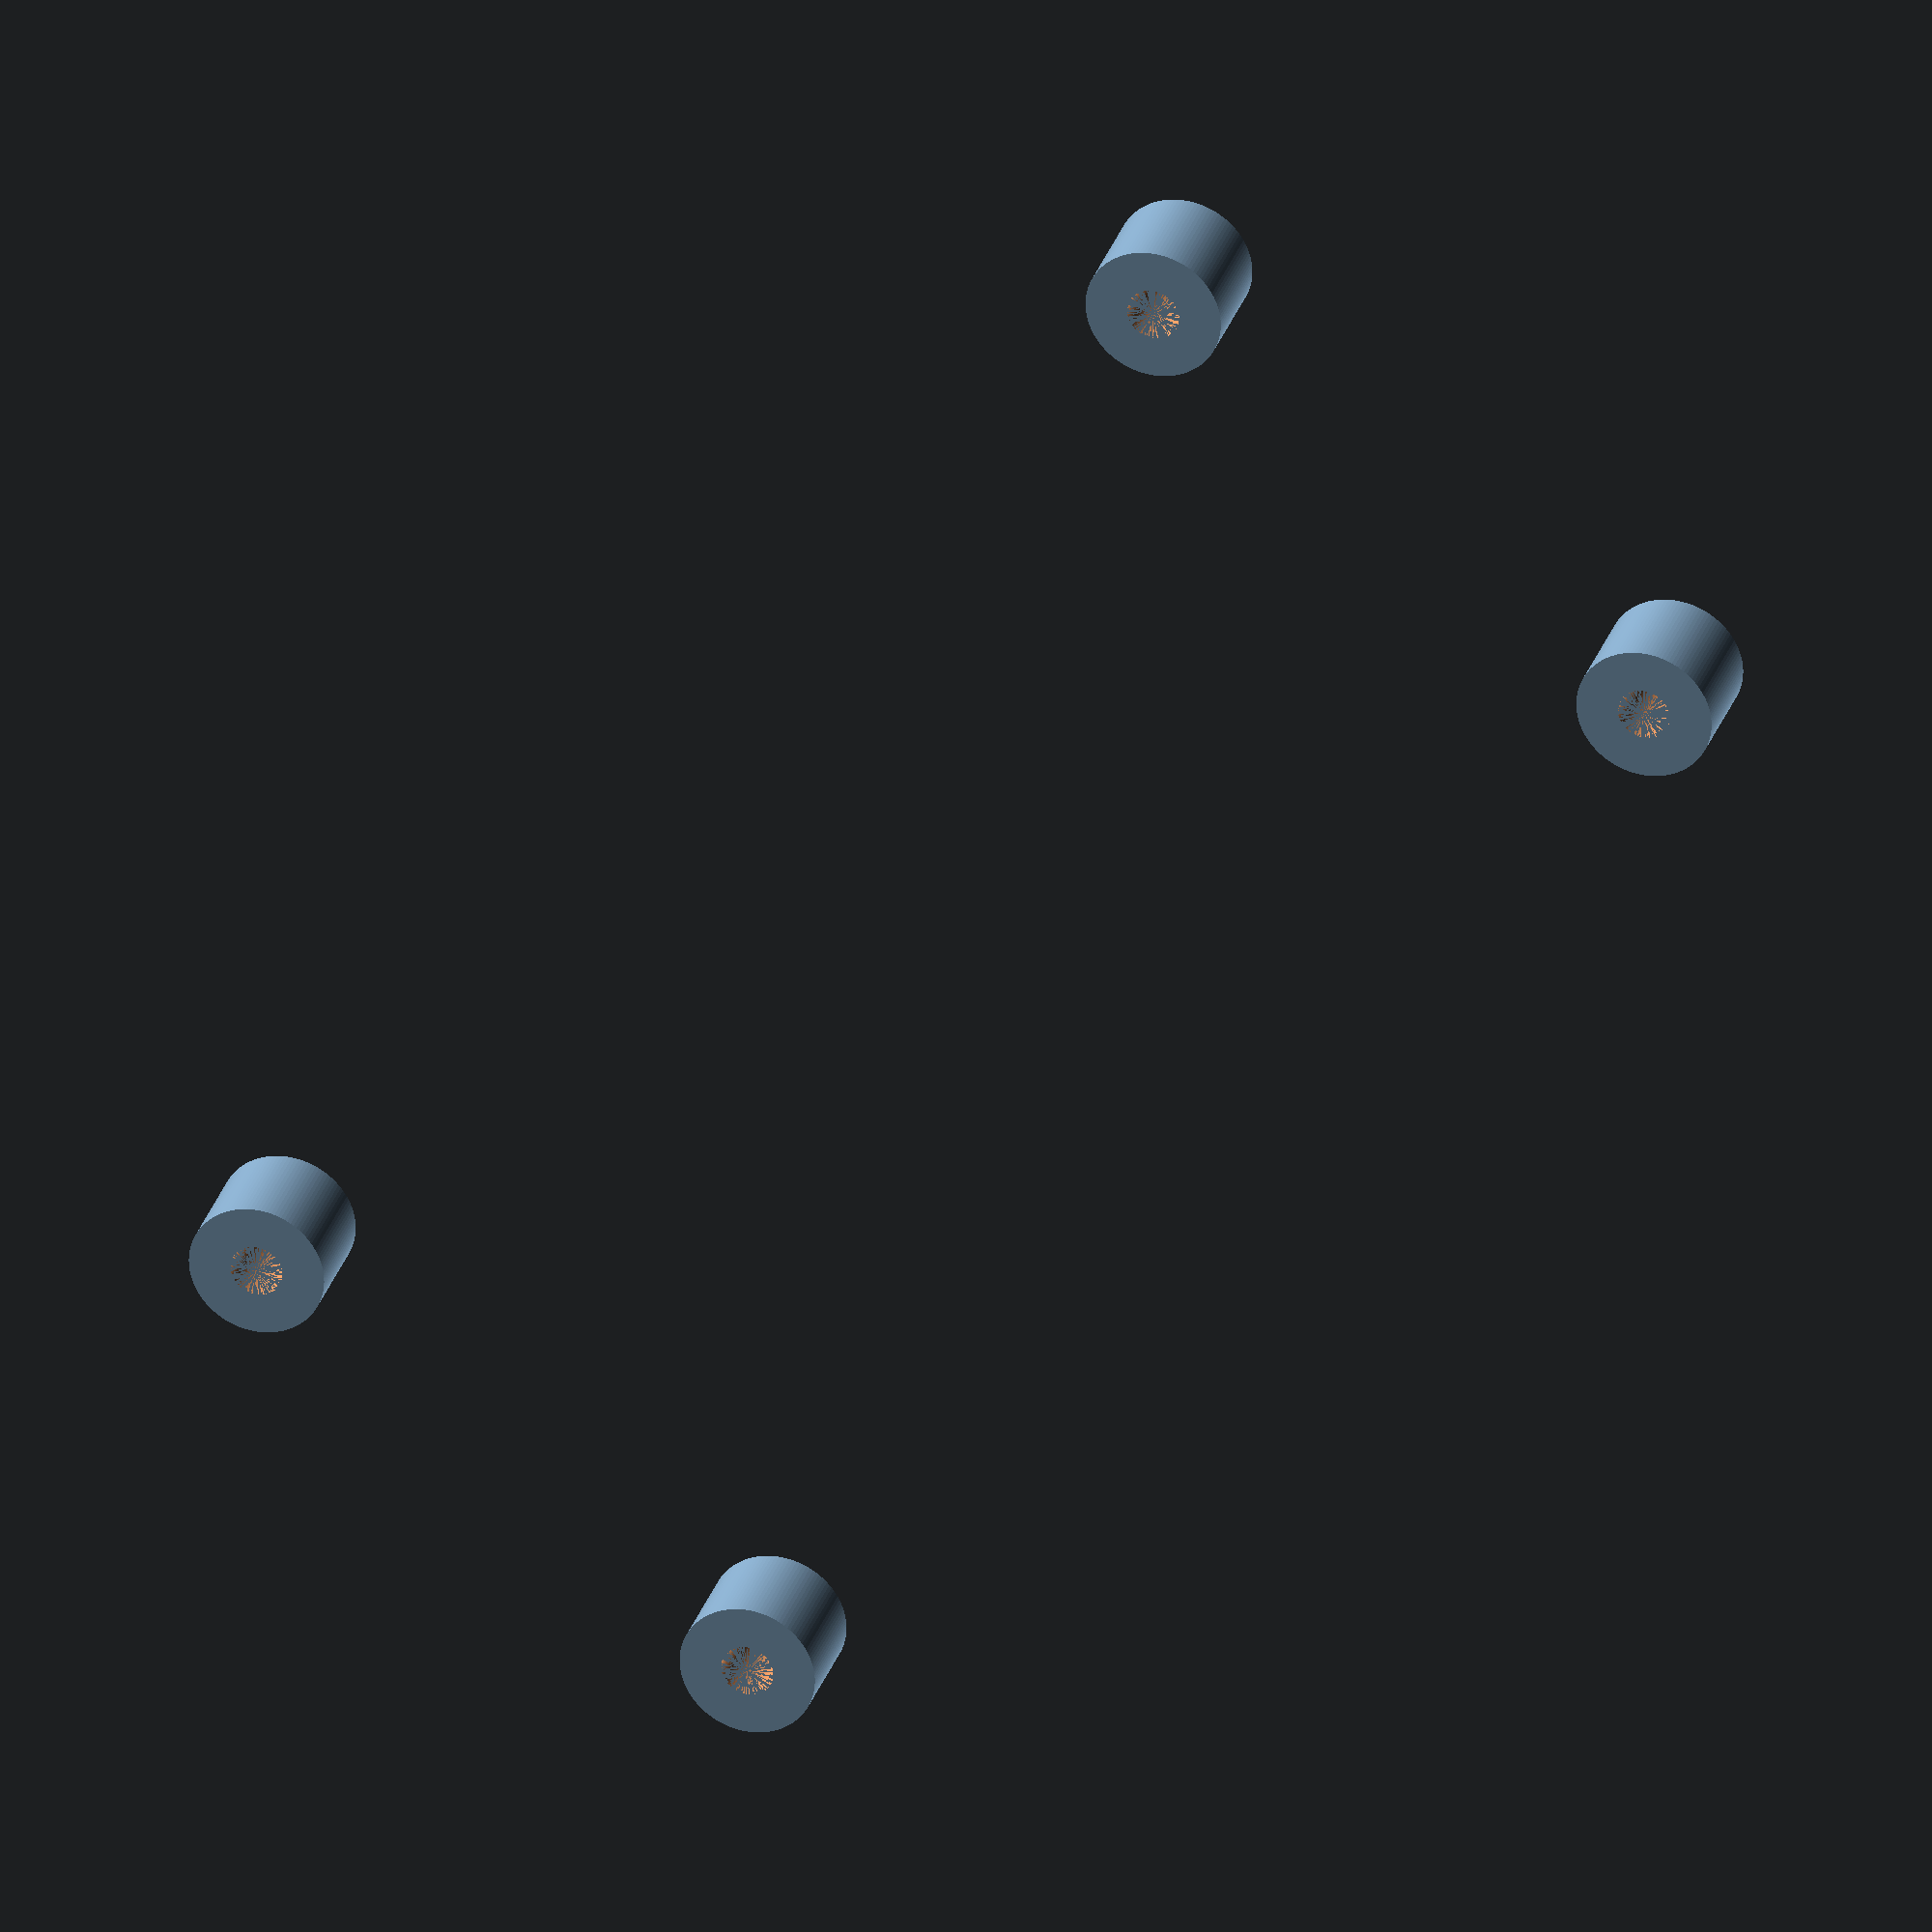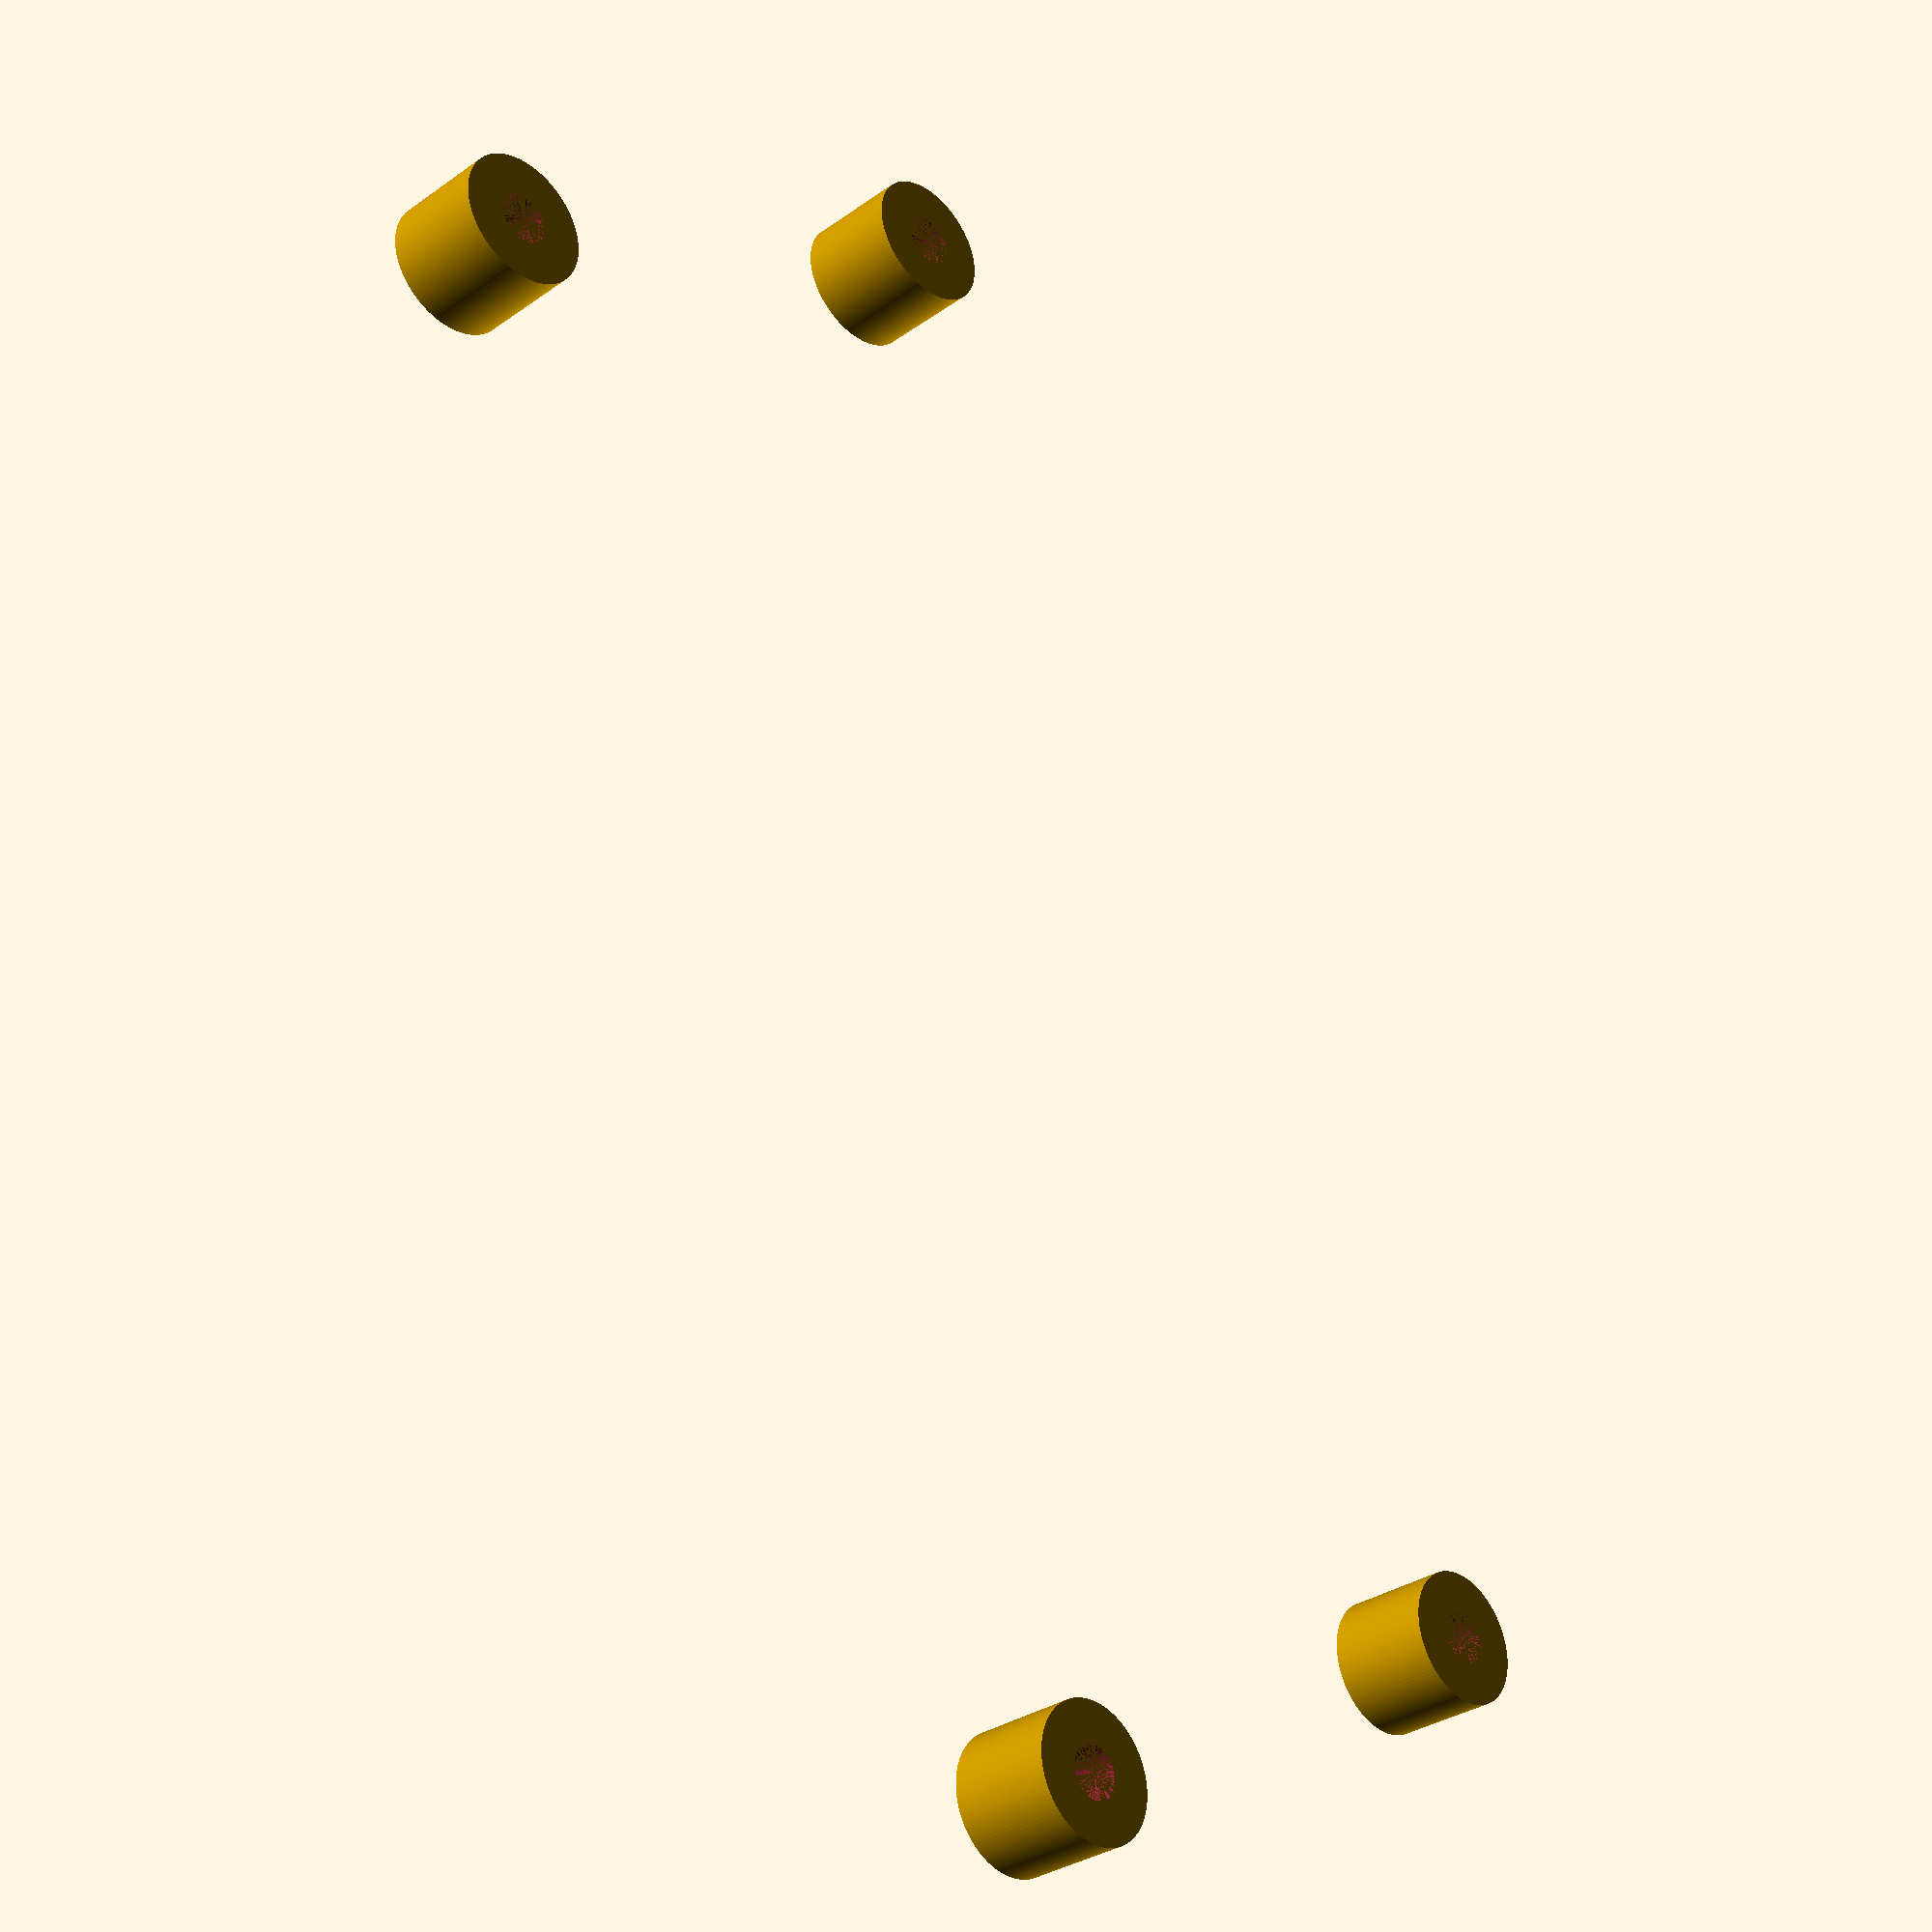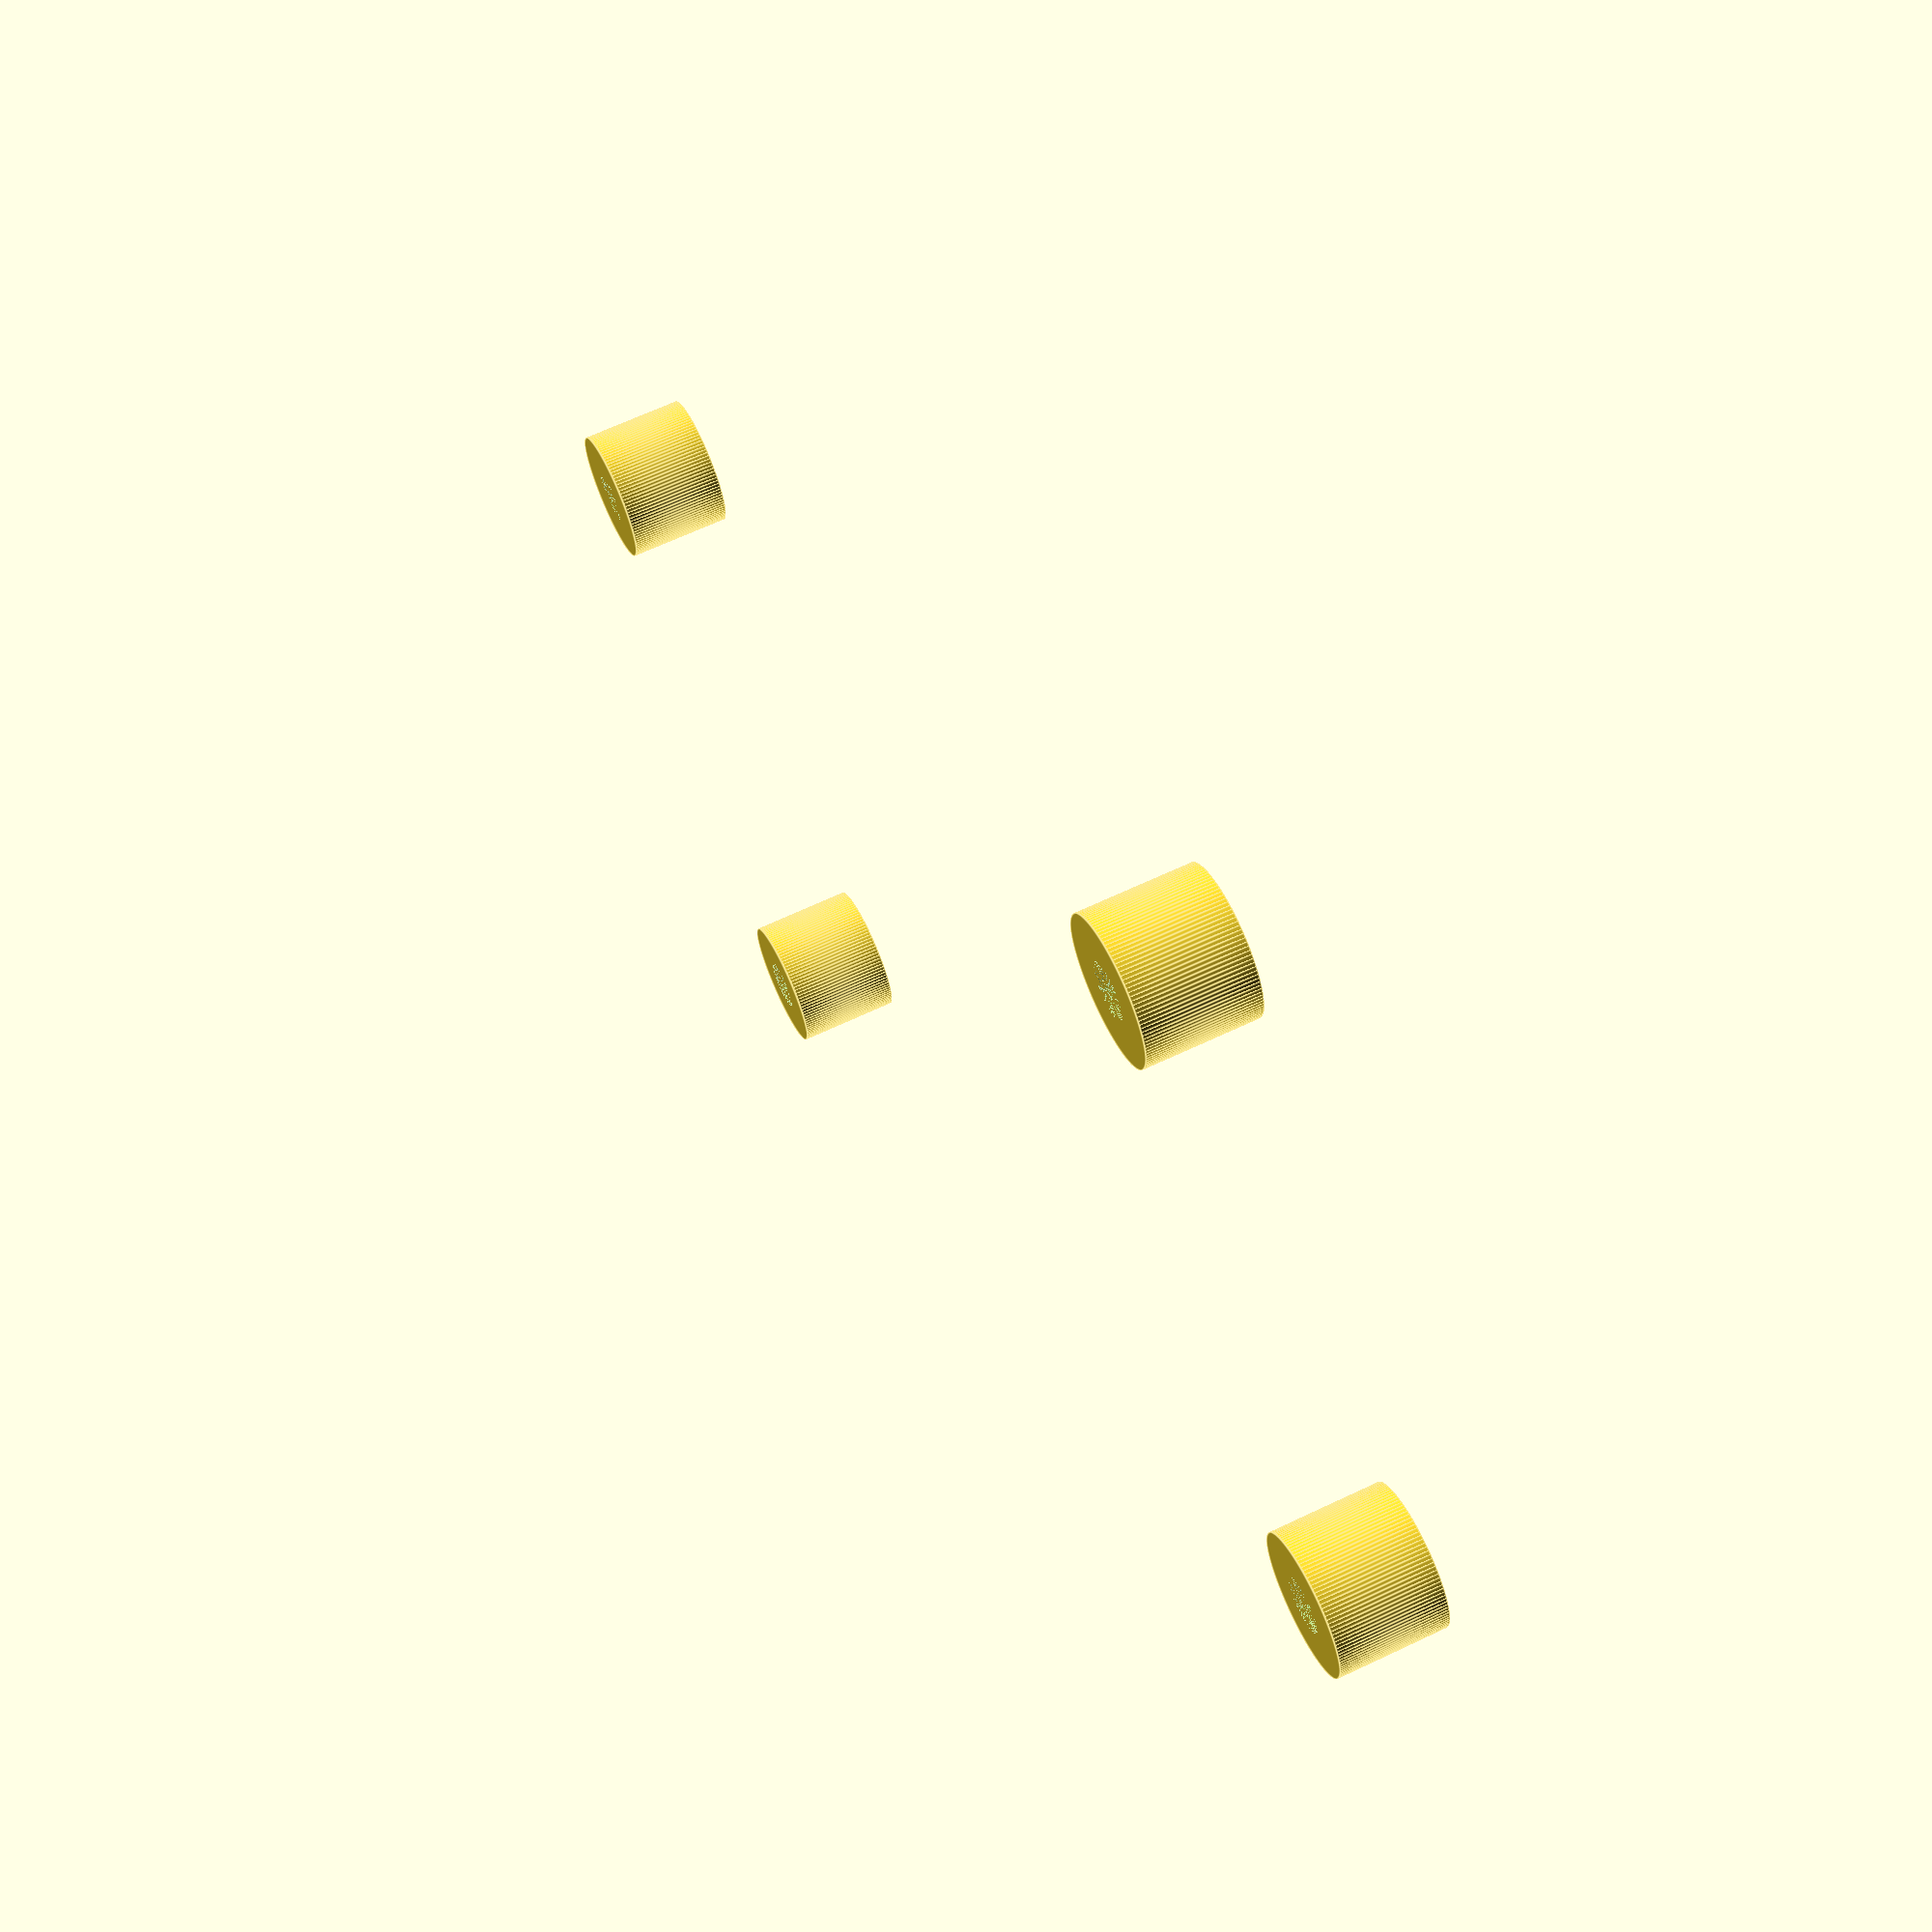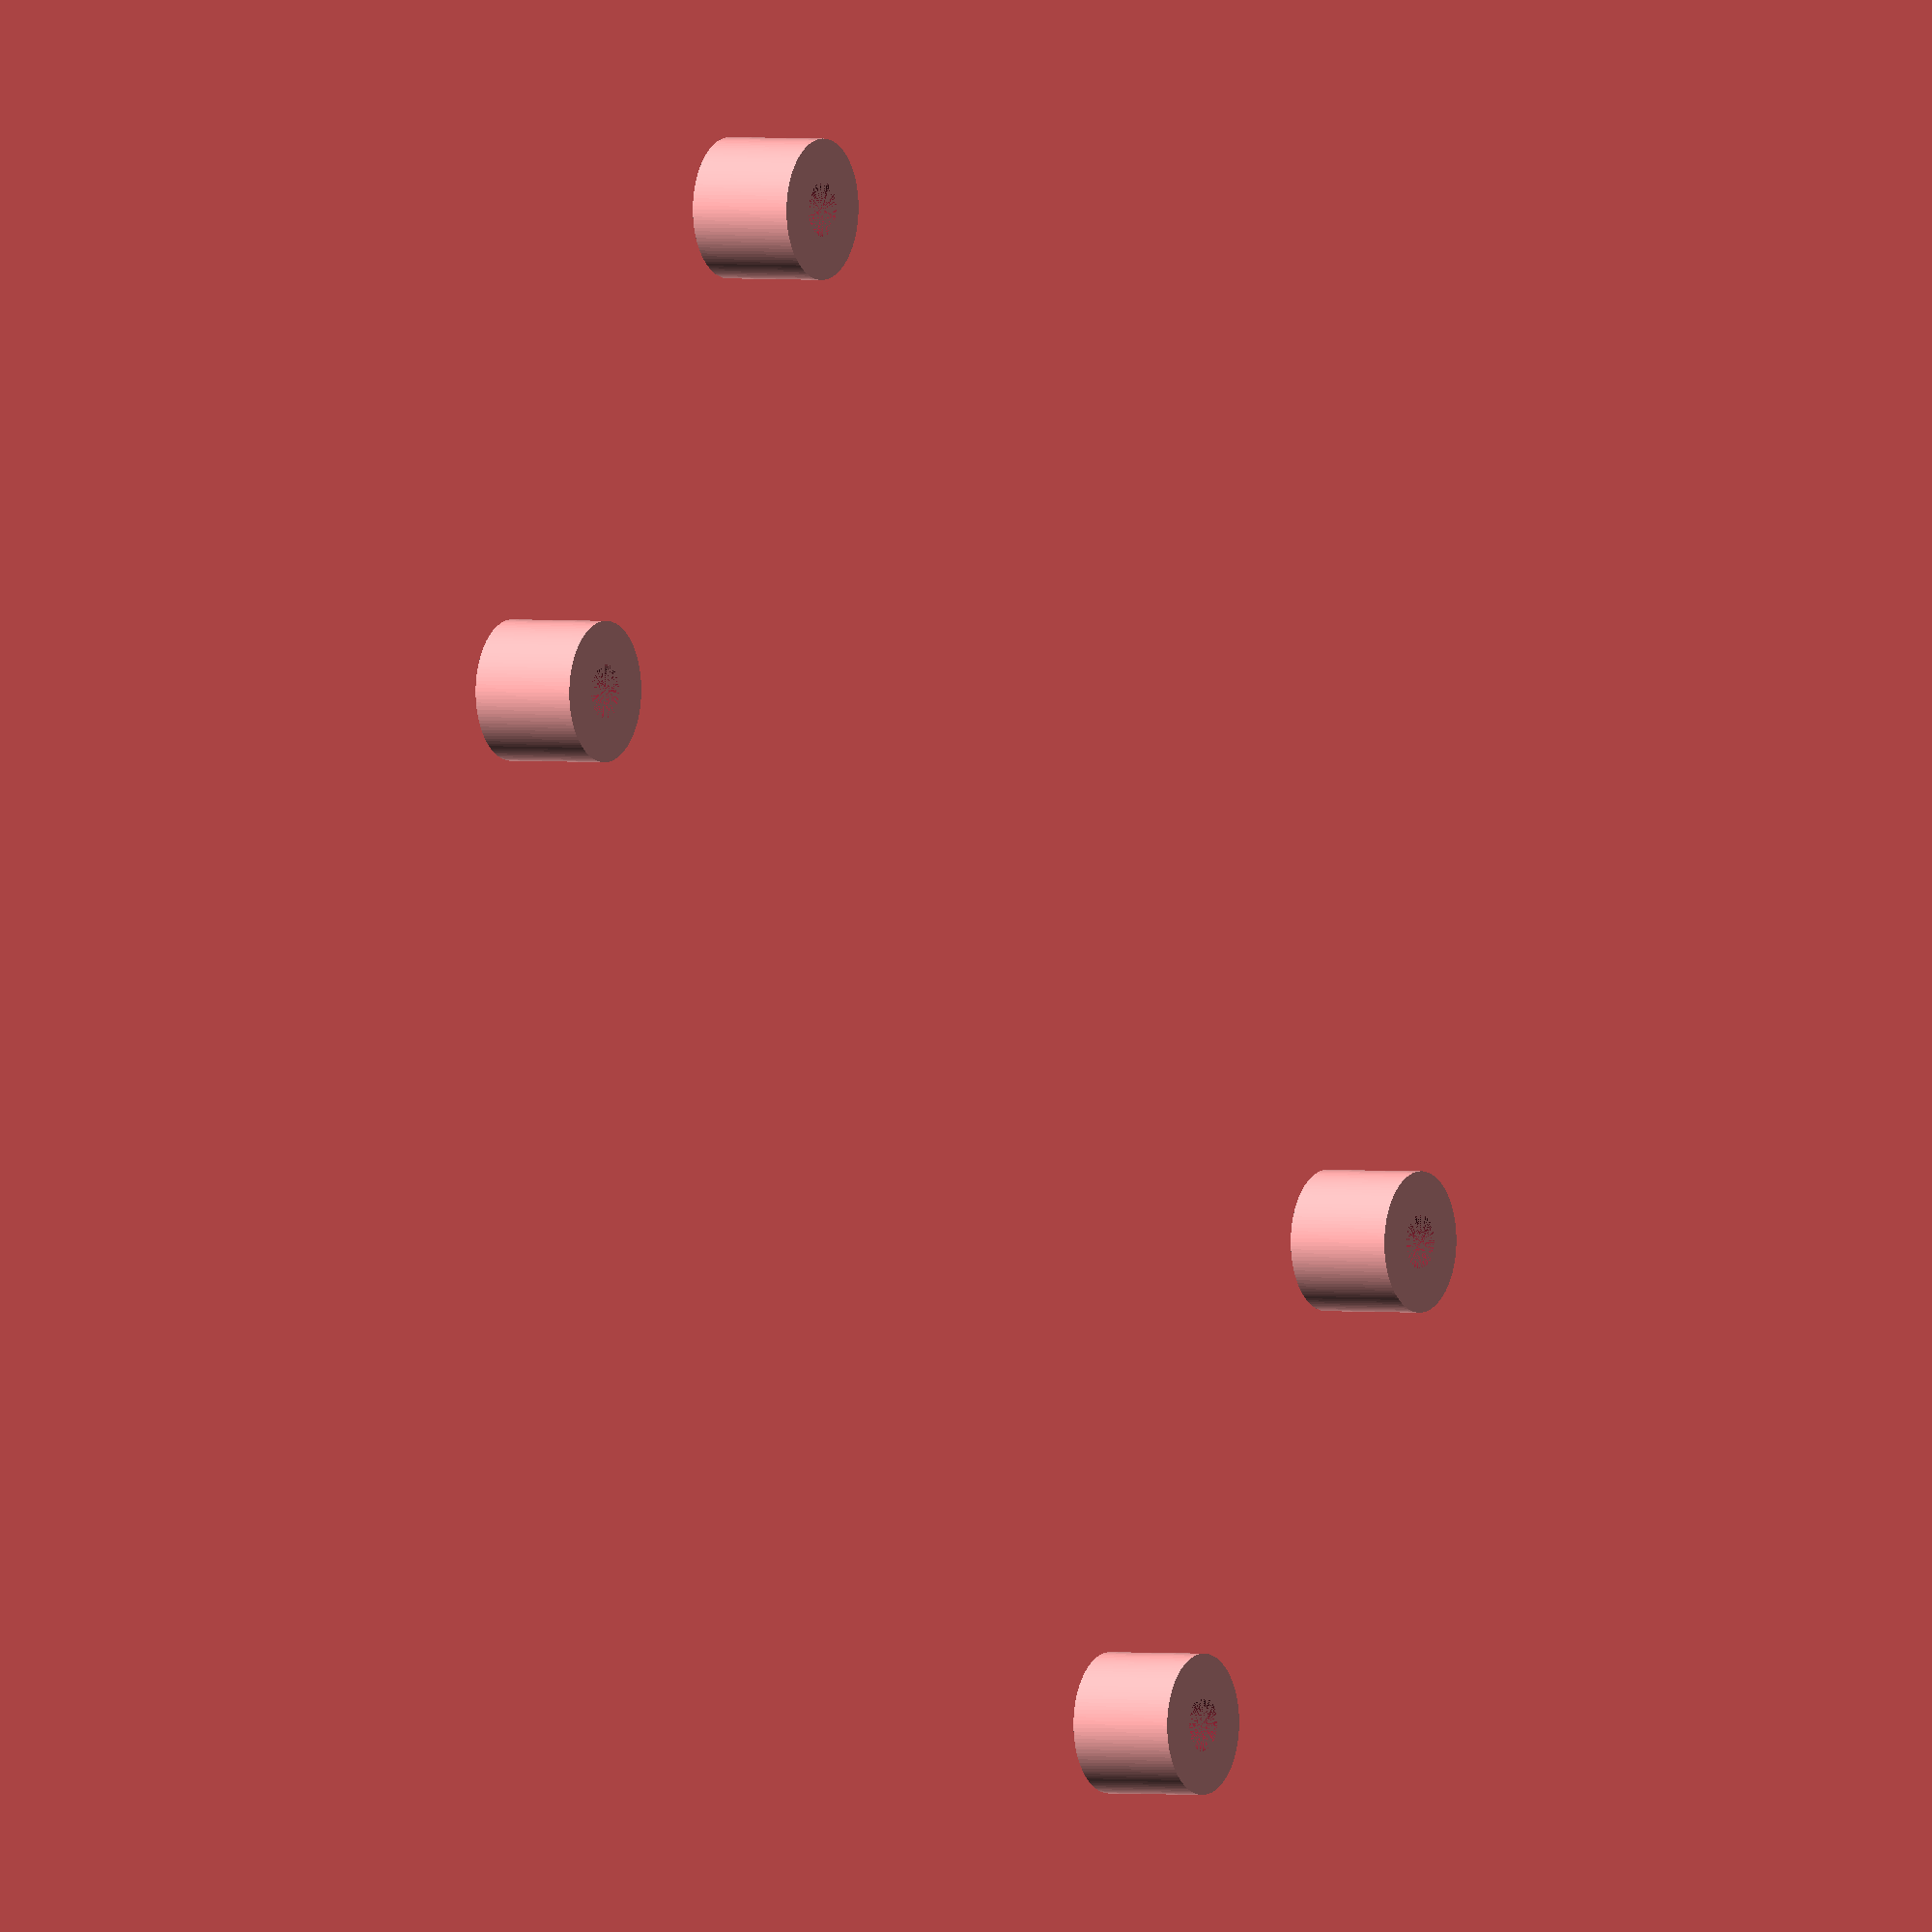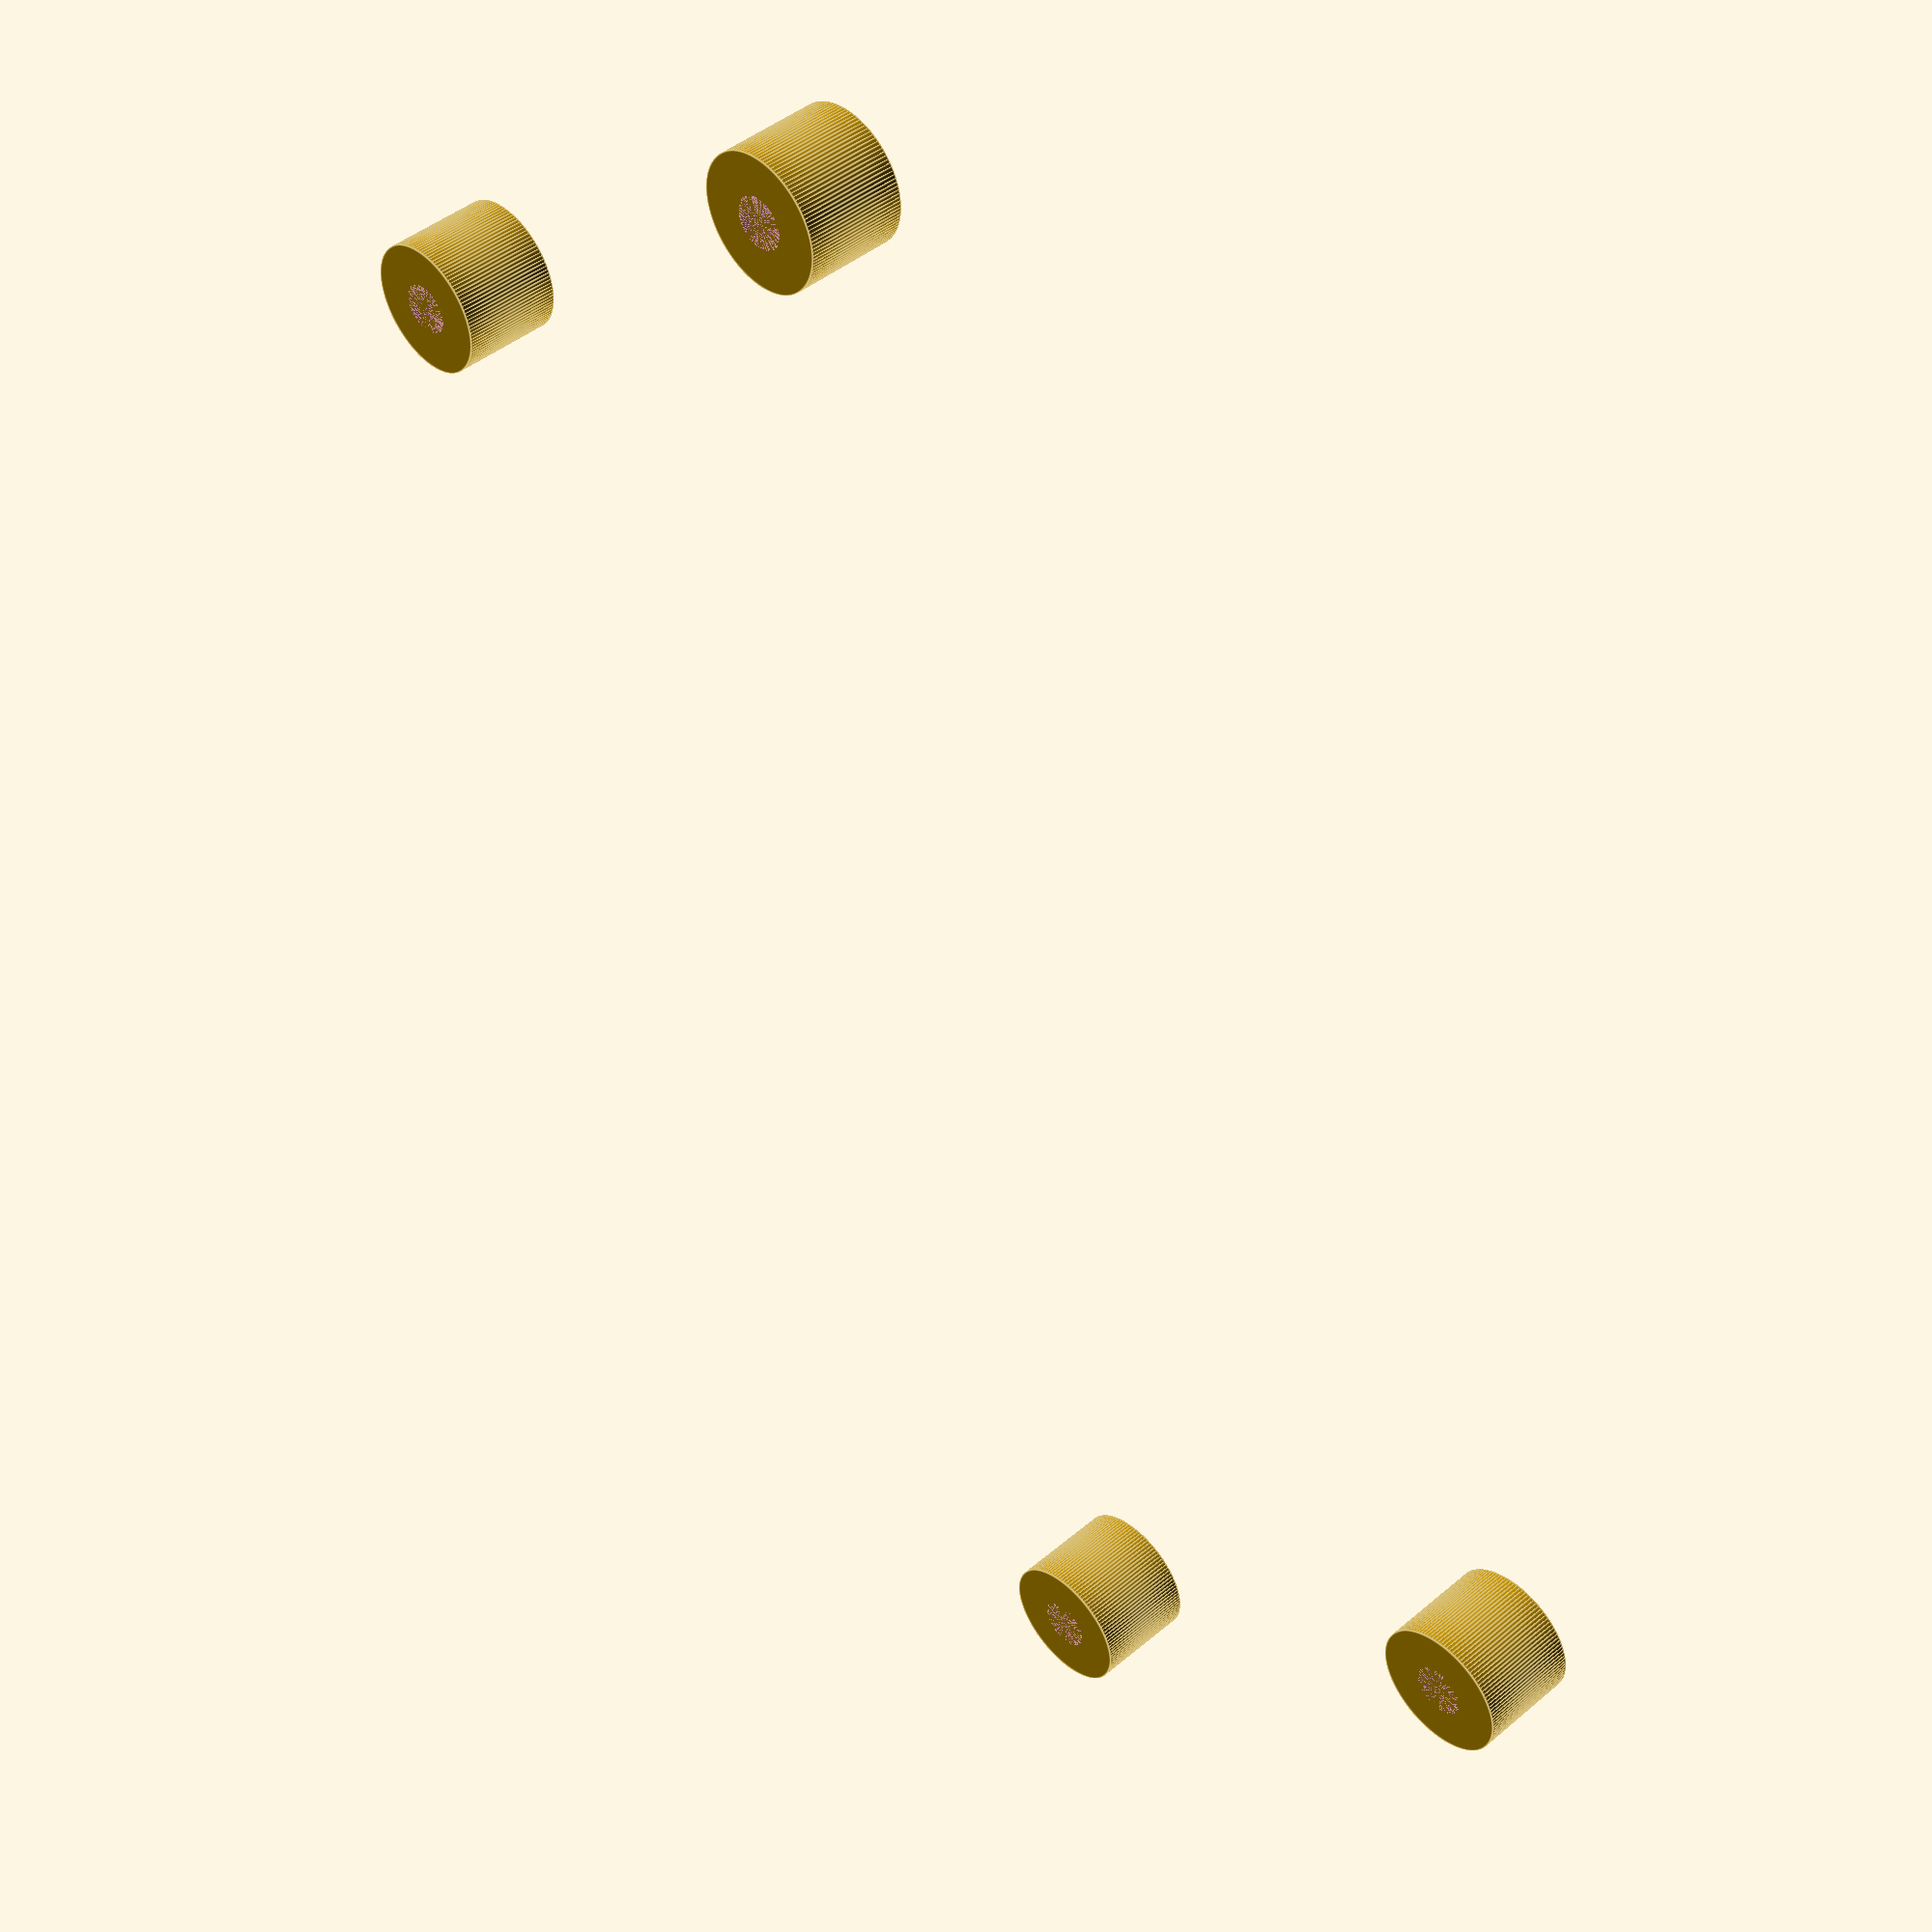
<openscad>
use <MCAD/boxes.scad>;
$fn=120;

module screw_peg(loc, dia= 2, ht=4) {
    difference() {
        translate(loc) cylinder(ht,d=dia+3.2);
        translate(loc) cylinder(ht,d=dia);
    }    
}

module top() {
    translate([0,0,box_h/2]) roundedBox([box_w,box_l,th],box_r*2,true);
    difference() {
        translate([0,0,box_h/2-th]) roundedBox([box_w-2*th,box_l-2*th,th+0.4],box_r*2,true);
        translate([0,0,box_h/2-th-.01]) roundedBox([box_w-4*th-0.1,box_l-4*th-0.1,th+0.4],box_r*2,true);
    }
}

module shell() {
    difference() {
        hull() {
            roundedBox([box_w,box_l,box_h], box_r*2, true);
        }
        translate([0,0,th]) roundedBox([pad_w+0.1,pad_l+0.1,box_h+0.1], th*3,true);
// usb holes
        translate([-box_w/2+8.8,box_l/2+.1,box_h/2-2.4-5]) rotate([90,0,0]) cube([8.8,5,th+1]);
        translate([-box_w/2+8.8+12.8,box_l/2+.1,box_h/2-2.4-5]) rotate([90,0,0]) cube([8.8,5,th+1]);
// hdmi hole
        translate([box_w/2-22,box_l/2+.1,box_h/2-2.4-5]) rotate([90,0,0]) cube([14,5,th+1]);
 // sdcard hole
        translate([pad_w/2+th+.1,-8.6,box_h/2-2.4-5]) rotate([0,-90,0]) cube([5,13.2,th+1]);
 // GPIO hole
        //translate([0,-pad_l/2+5.4,-box_h/2+th]) cube([52,7,th*2.5],true);
 // camera hole
        //translate([-box_w/2+8,0,-box_h/2-.1]) cylinder(h=th*2,d=7.4);
    }
    set_w = 58.2/2;
    set_l = 23.4/2;
    screw_peg([-set_w,-set_l,-box_h/2+th],2,4);
    screw_peg([set_w,-set_l,-box_h/2+th],2,4);
    screw_peg([set_w,set_l,-box_h/2+th],2,4);
    screw_peg([-set_w,set_l,-box_h/2+th],2,4);
}

pad_w = 69.4-2.4;
pad_l = 32;
th = 1.2;
snap_w = 1;
snap_l = 5;
snap_th = 0.8;
box_w = pad_w + 2*th;
box_l = pad_l + 2*th;
box_h = 13;
box_r = 2.5;

//color([0.8,0.8,0.8]) top();
shell();

</openscad>
<views>
elev=149.2 azim=233.7 roll=343.1 proj=o view=wireframe
elev=32.3 azim=240.5 roll=314.5 proj=p view=solid
elev=114.6 azim=41.2 roll=295.5 proj=p view=edges
elev=178.4 azim=137.9 roll=59.4 proj=o view=solid
elev=315.1 azim=126.2 roll=225.9 proj=p view=edges
</views>
